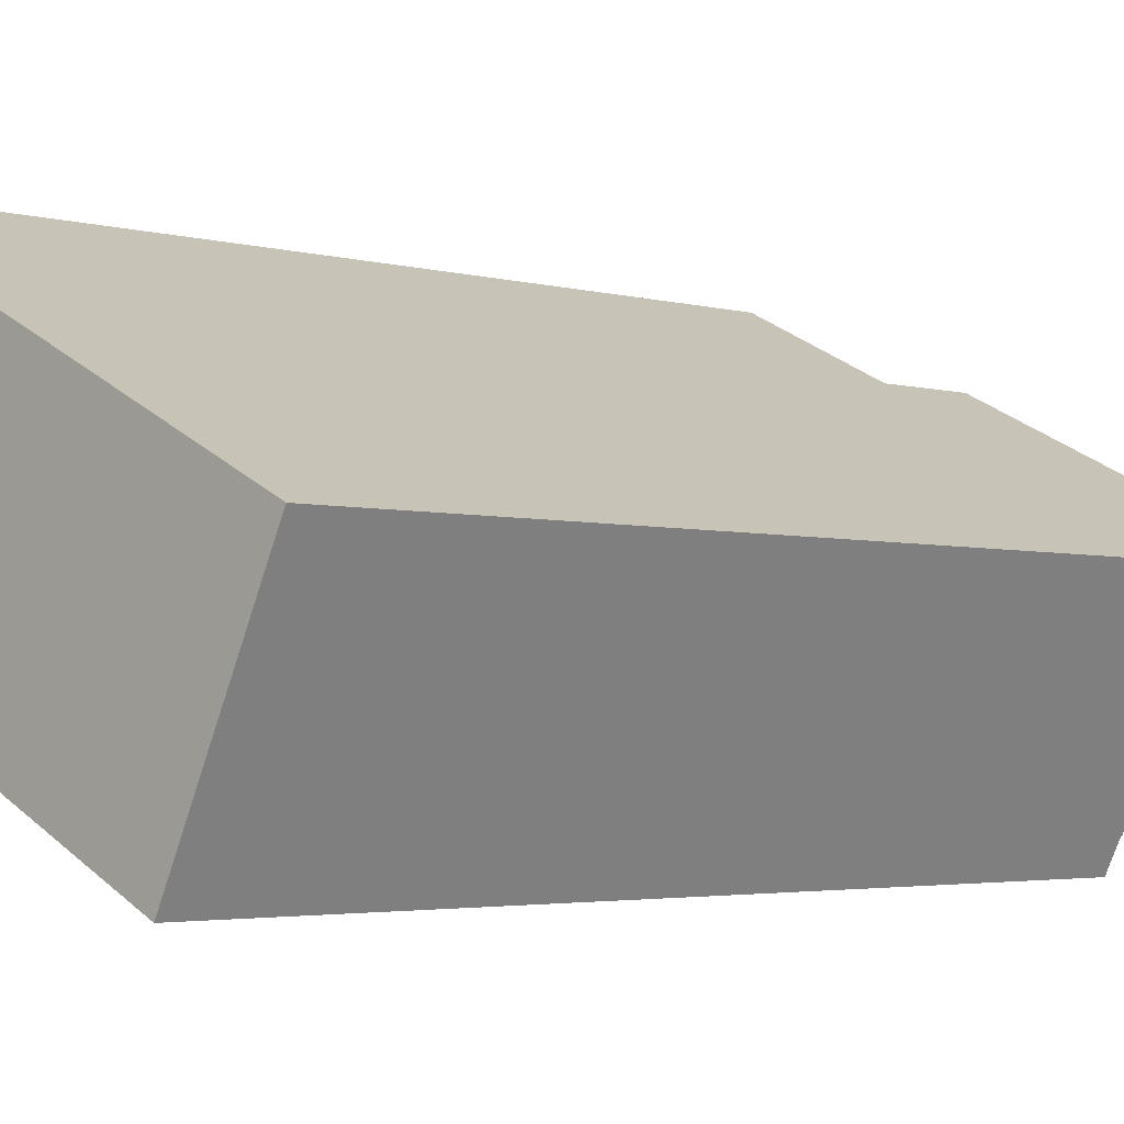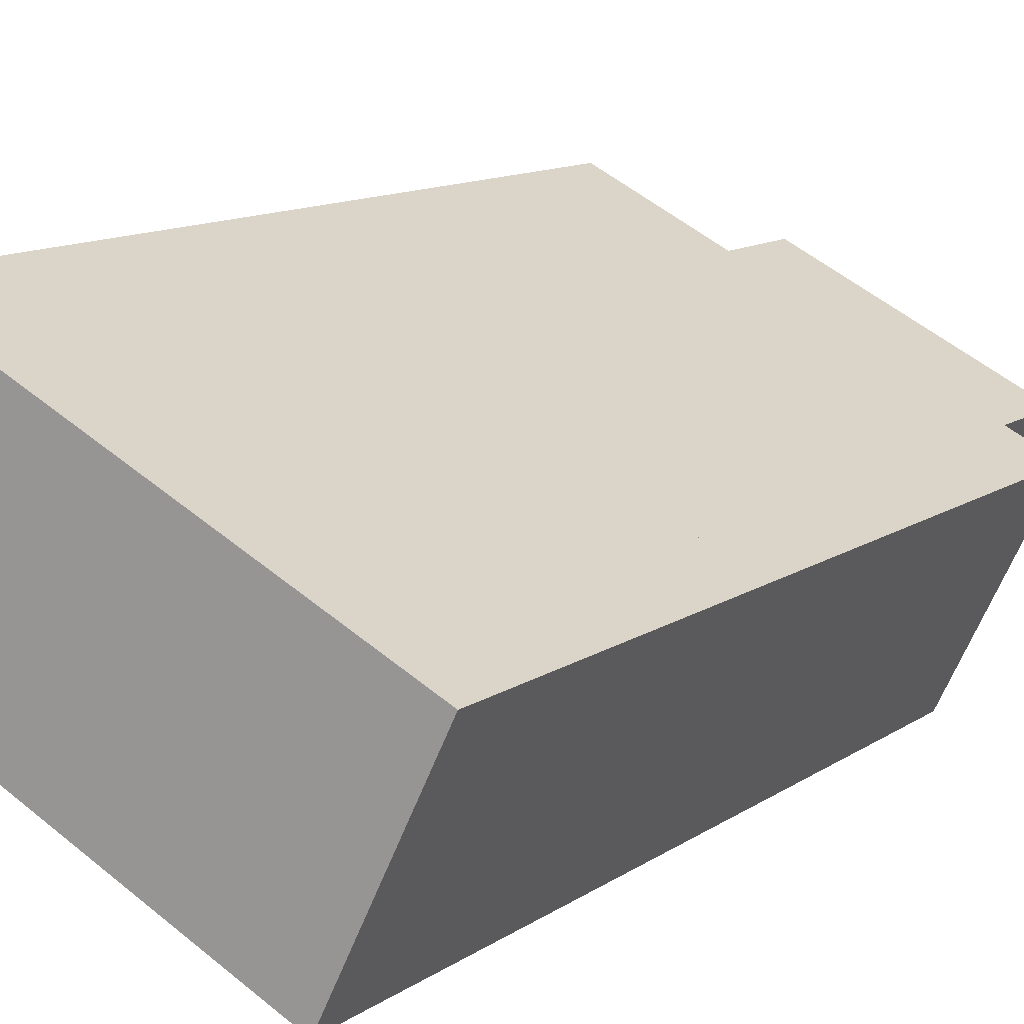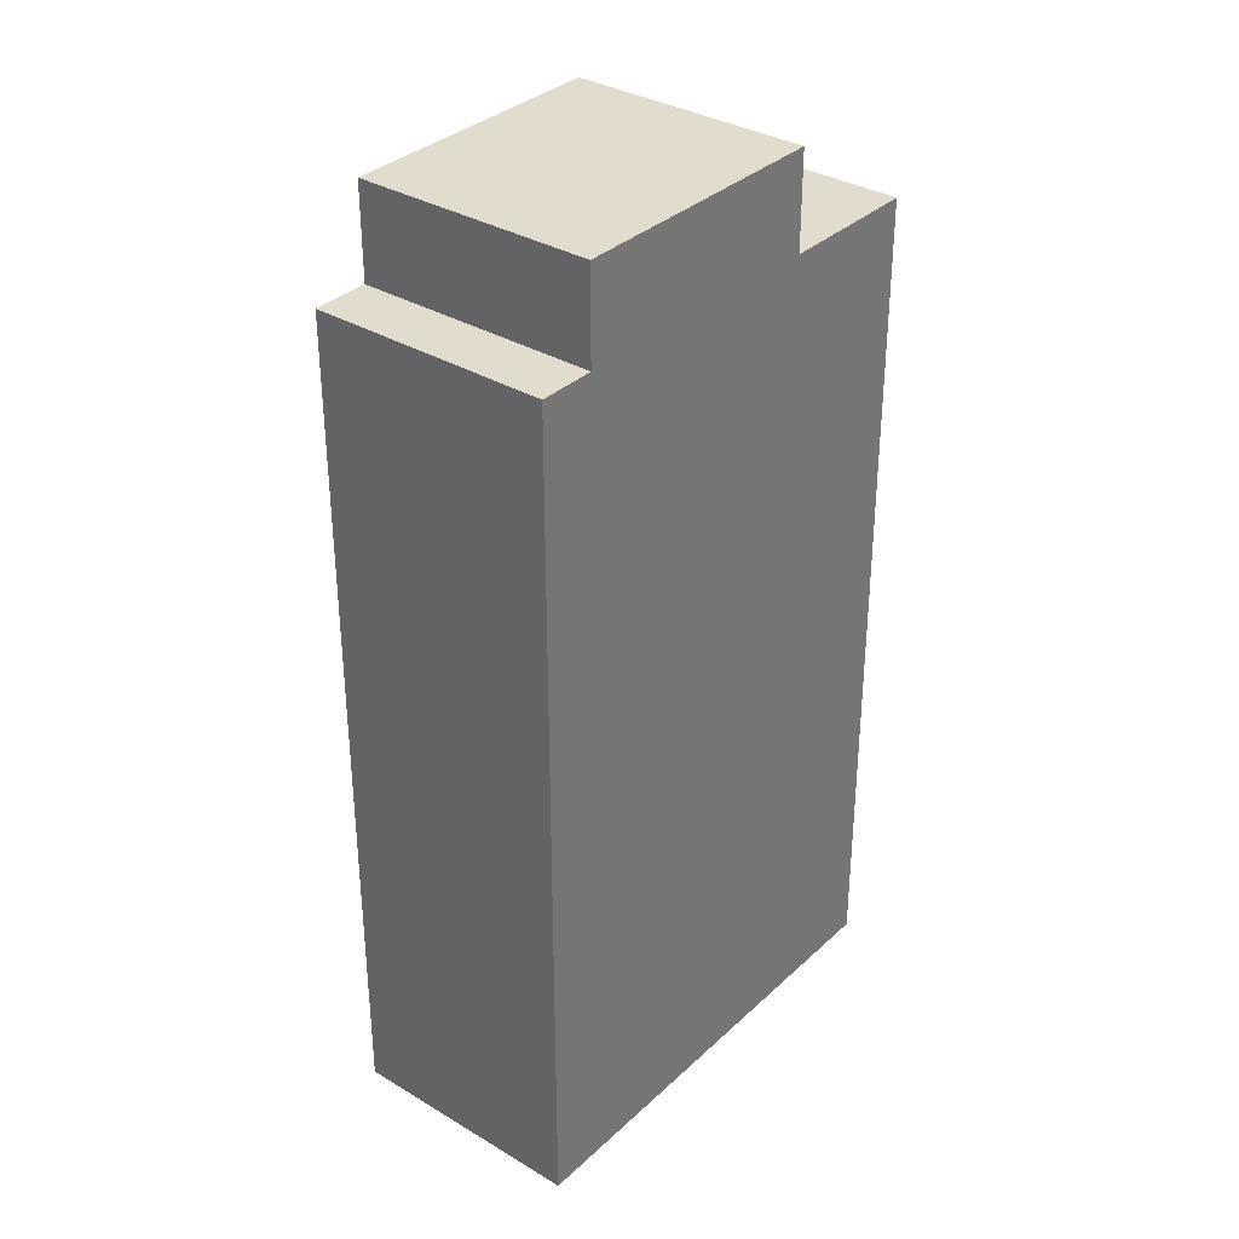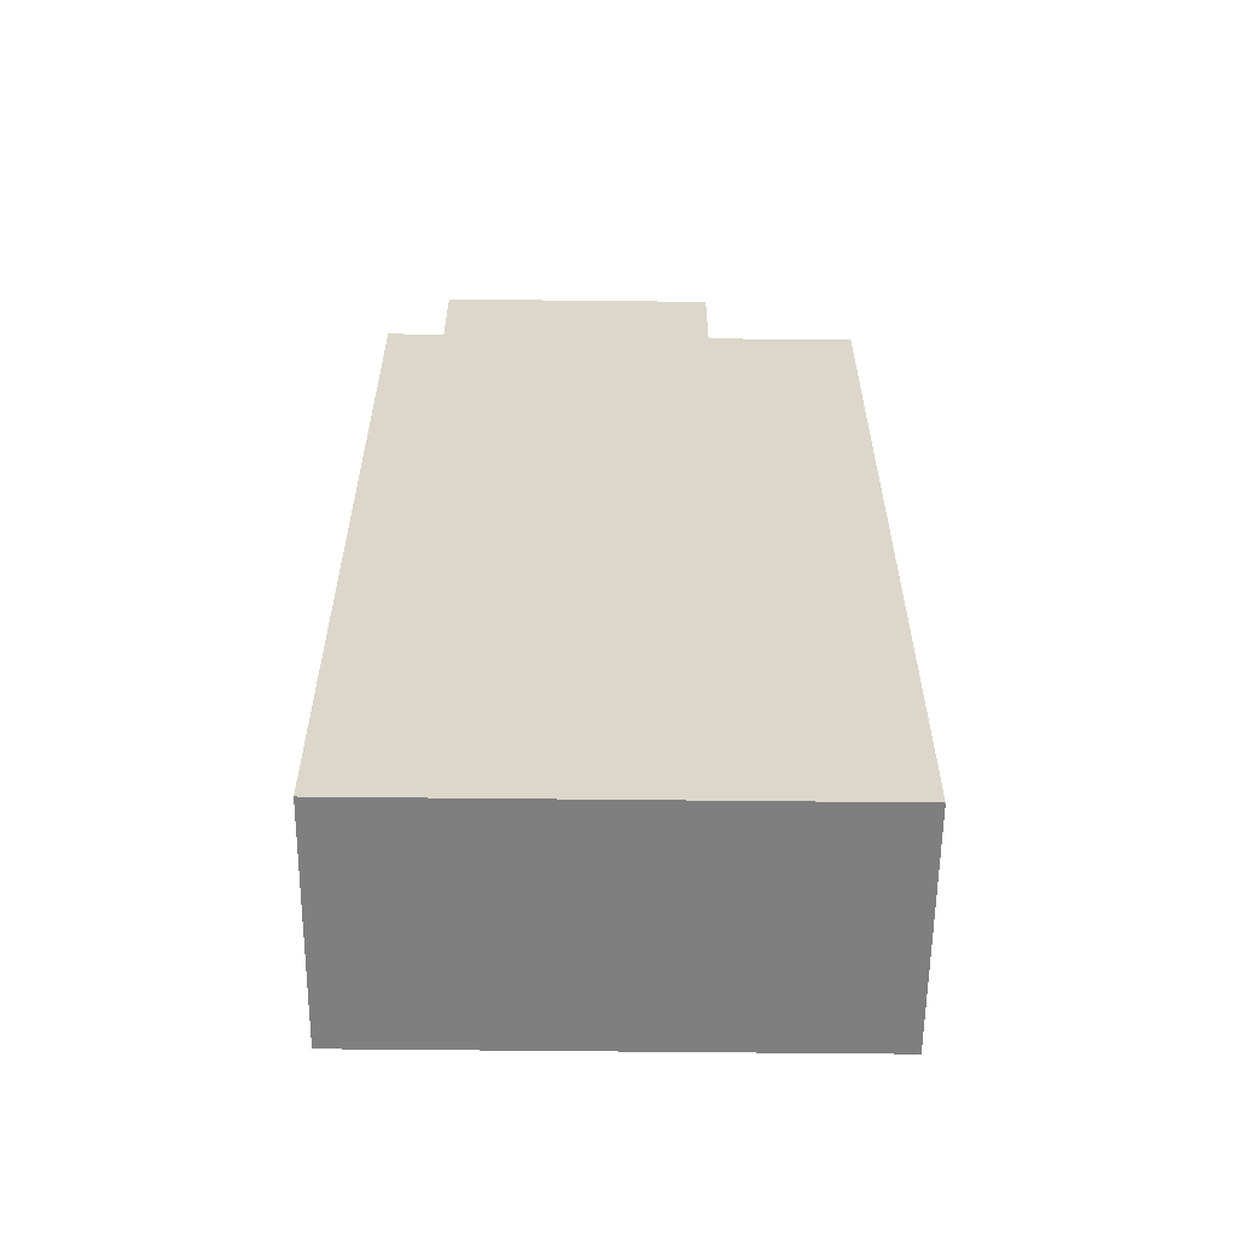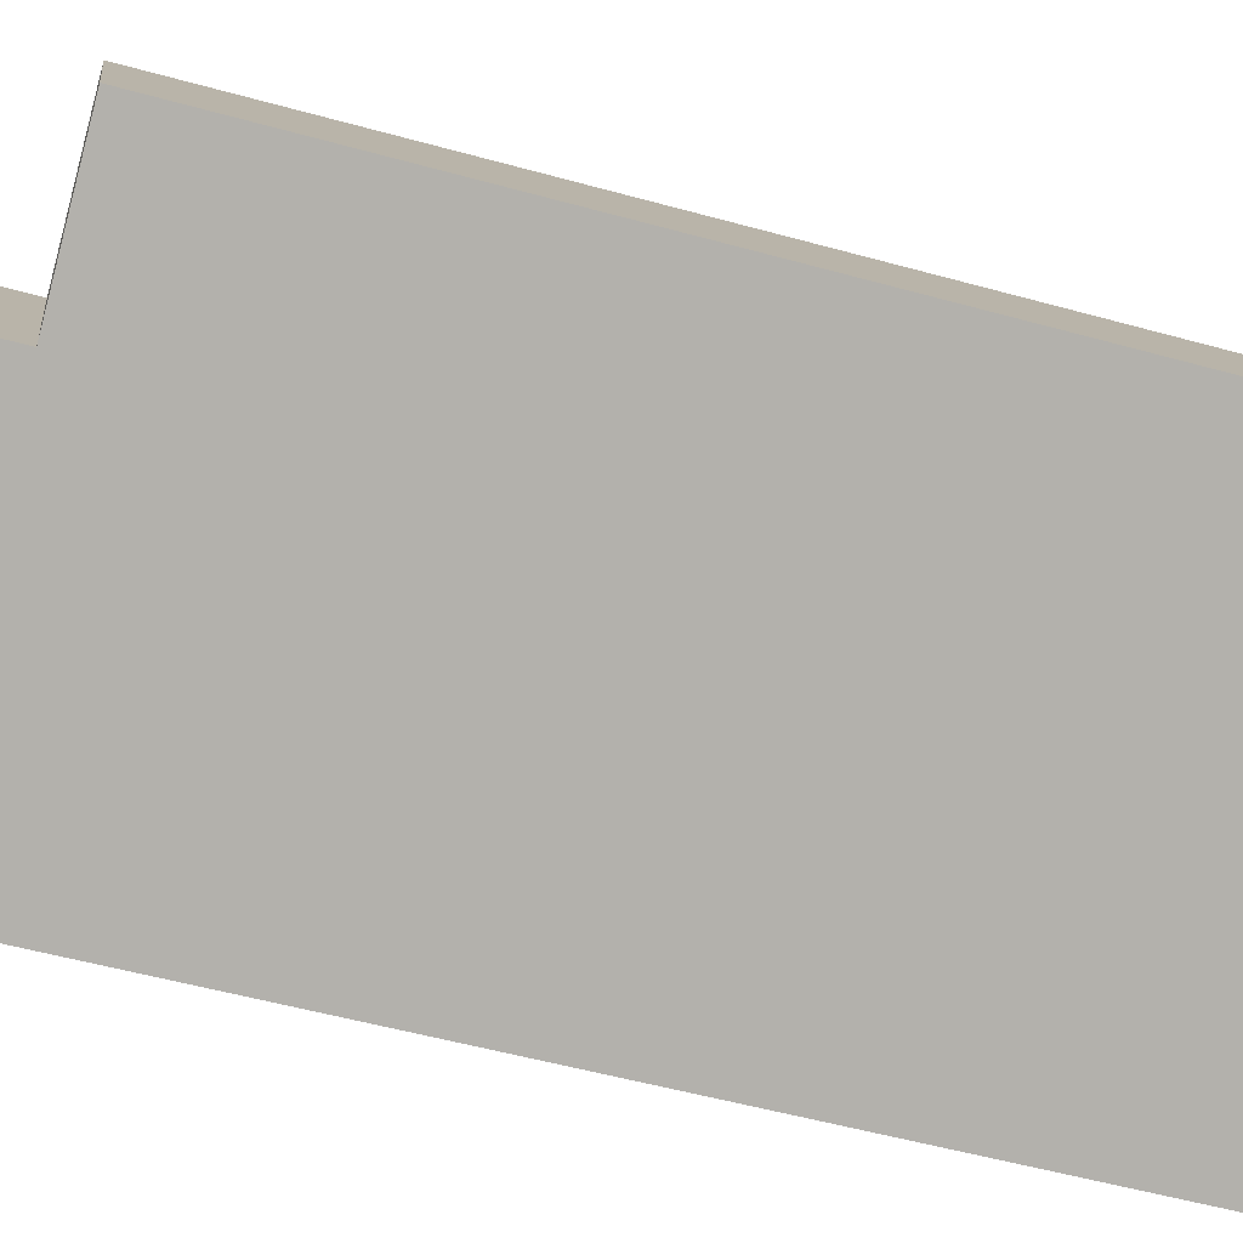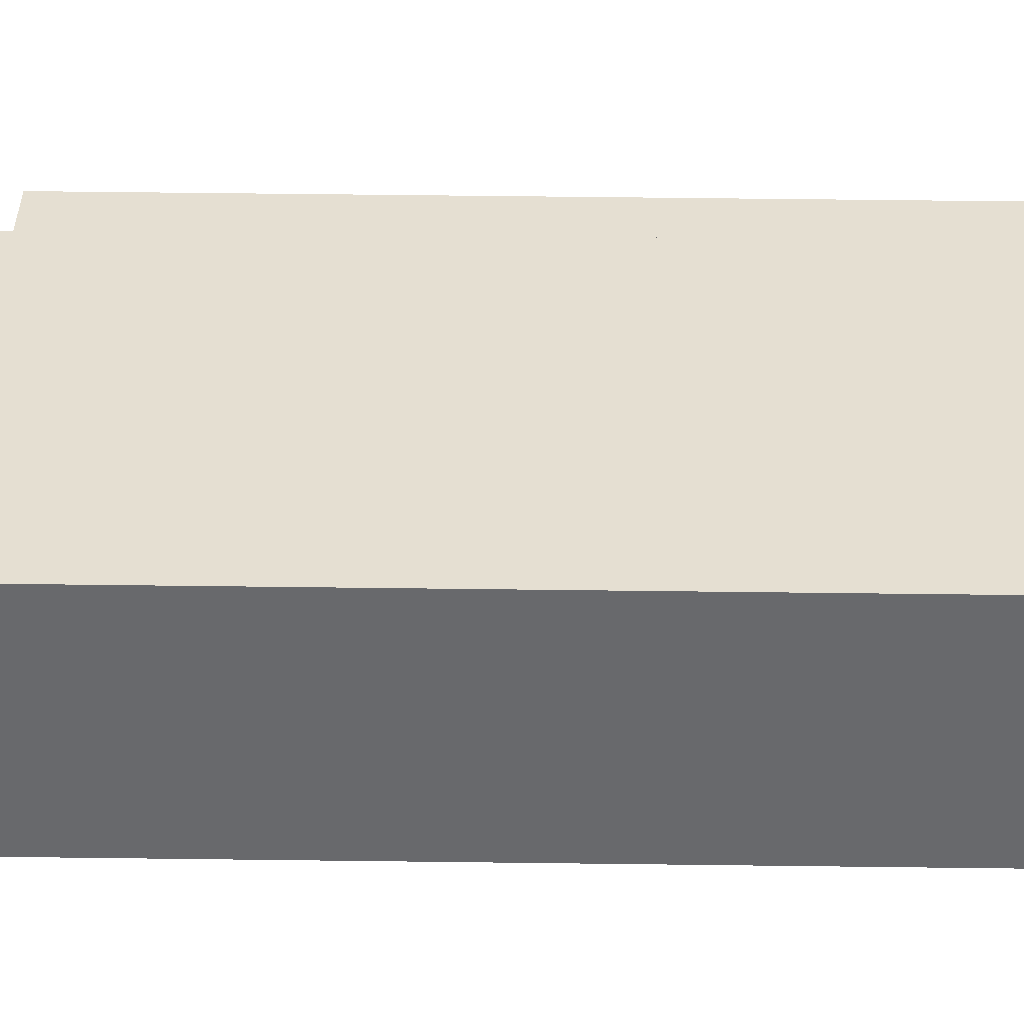
<metadata>
{"format":"obj","ext":"obj","renderer":"f3d","projection":"perspective","resolution":1024,"background":"white","views":[{"elev":-3.0,"azim":44.7,"up":"+Z"},{"elev":12.0,"azim":32.9,"up":"+Z"},{"elev":34.0,"azim":155.0,"up":"+Y"},{"elev":-59.7,"azim":-154.6,"up":"+Y"},{"elev":-53.5,"azim":-106.5,"up":"+Z"},{"elev":63.3,"azim":-89.3,"up":"+Z"}]}
</metadata>
<code>
v  0.437 -5.468e-17 0.893
v  0 22.75 1.393e-15
v  0 0 0
v  2.414 -3.022e-16 4.935
v  2.849 -3.566e-16 5.824
v  0.437 22.75 0.893
v  2.849 22.75 5.824
v  2.414 22.75 4.935
v  13.11 -4.96e-17 0.81
v  11.66 3.489e-16 -5.698
v  14.49 -8.328e-18 0.136
v  6.433 -2.493e-16 4.072
v  10.26 3.07e-16 -5.014
v  3.584 1.073e-16 -1.752
v  2.825 8.456e-17 -1.381
v  2.825 22.75 -1.381
v  3.584 22.75 -1.752
v  6.433 22.75 4.072
v  10.26 25.37 -5.014
v  13.11 22.84 0.81
v  10.26 22.84 -5.014
v  13.11 25.37 0.81
v  3.584 25.37 -1.752
v  11.66 22.84 -5.698
v  14.49 22.84 0.136
v  6.433 25.37 4.072
g defaultobject
f 1 2 3
f 2 1 4
f 2 4 5
f 2 5 6
f 6 5 7
f 6 7 8
f 9 10 11
f 10 9 12
f 10 12 13
f 13 12 14
f 14 12 5
f 14 5 15
f 15 5 1
f 15 1 3
f 1 5 4
f 6 16 2
f 16 6 17
f 17 6 18
f 18 6 8
f 18 8 7
f 19 20 21
f 20 19 22
f 2 15 3
f 15 2 14
f 14 2 13
f 13 2 16
f 13 16 17
f 13 17 23
f 13 23 21
f 21 23 19
f 13 21 10
f 24 10 21
f 20 24 21
f 24 20 25
f 26 19 23
f 19 26 22
f 26 17 18
f 17 26 23
f 24 11 10
f 11 24 25
f 11 20 9
f 20 11 25
f 12 7 5
f 7 12 18
f 18 12 9
f 18 9 26
f 26 9 22
f 22 9 20

</code>
